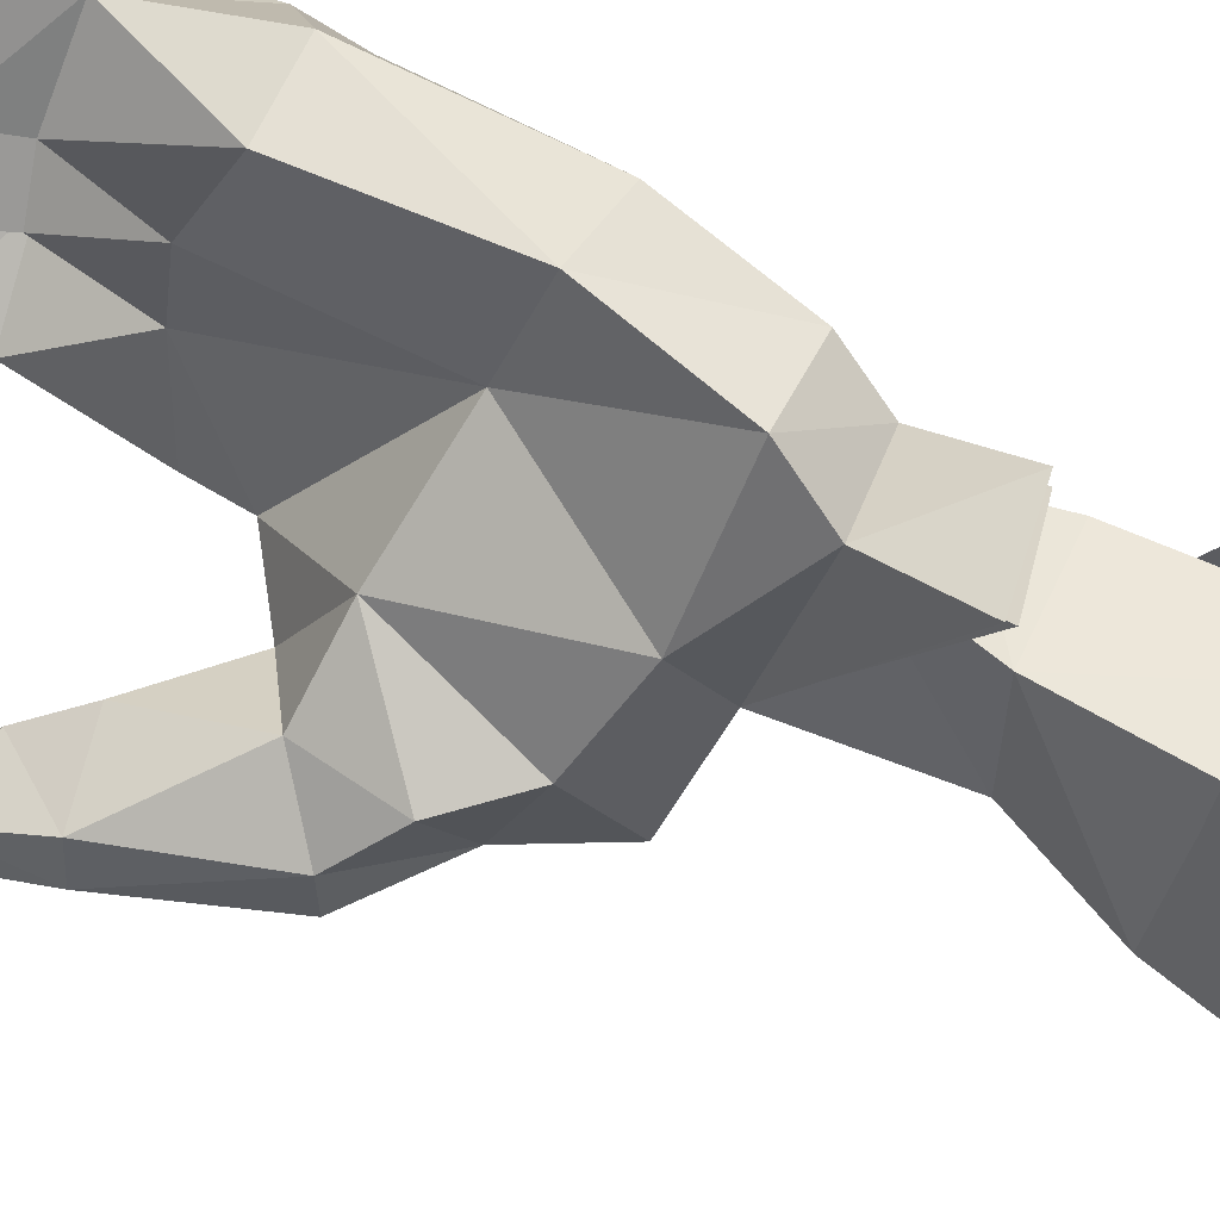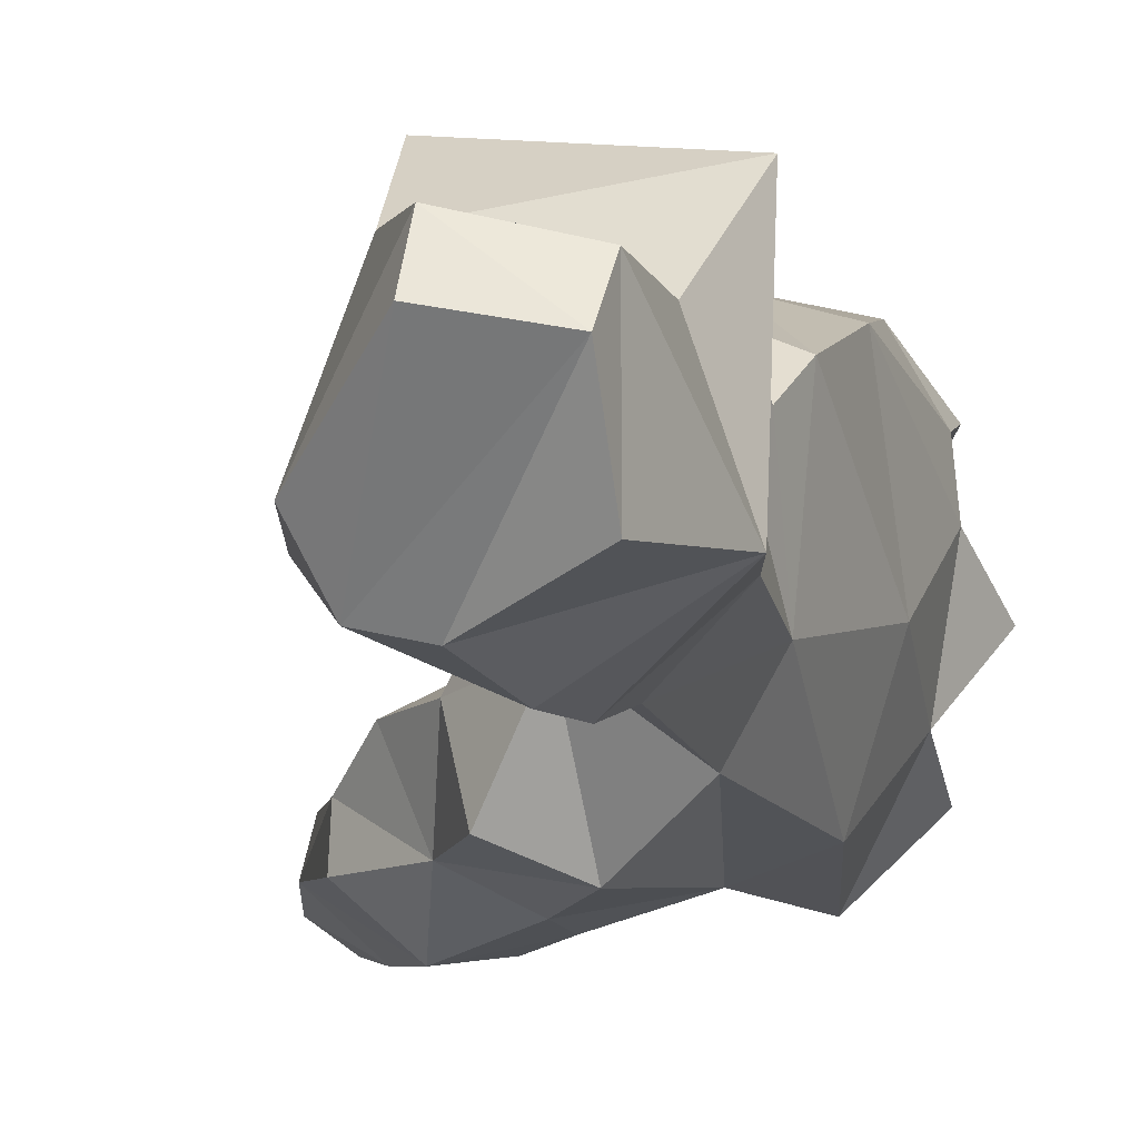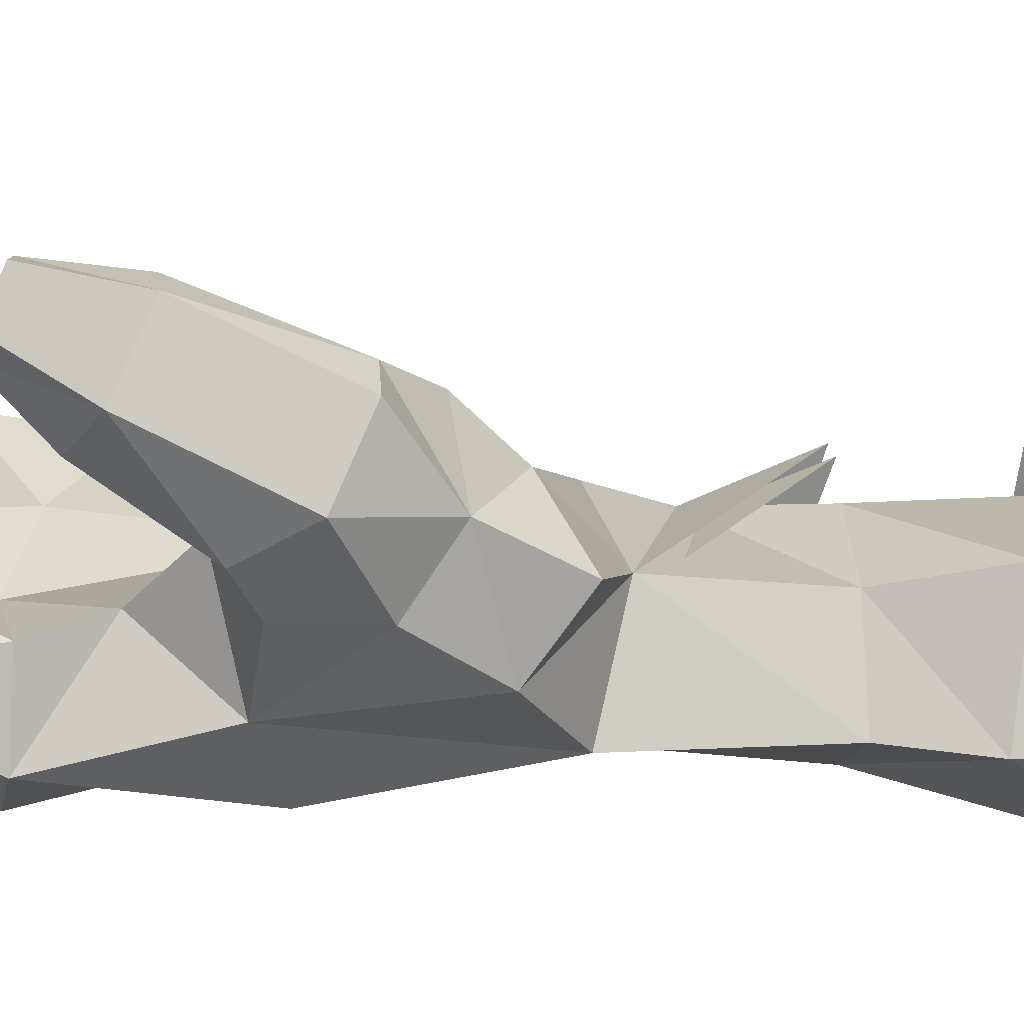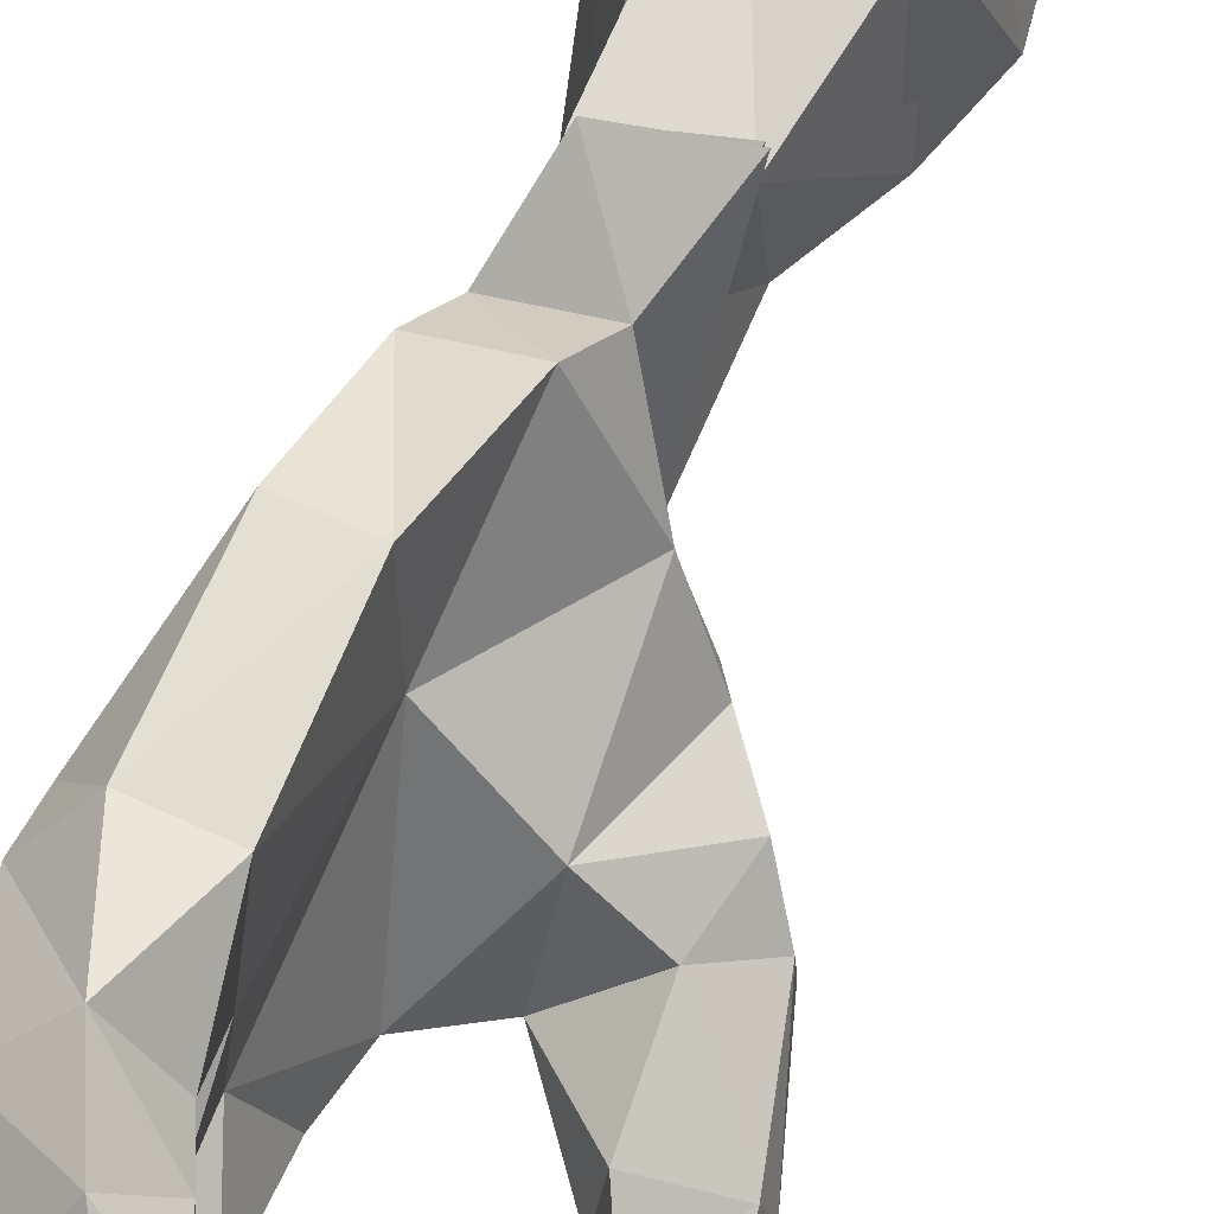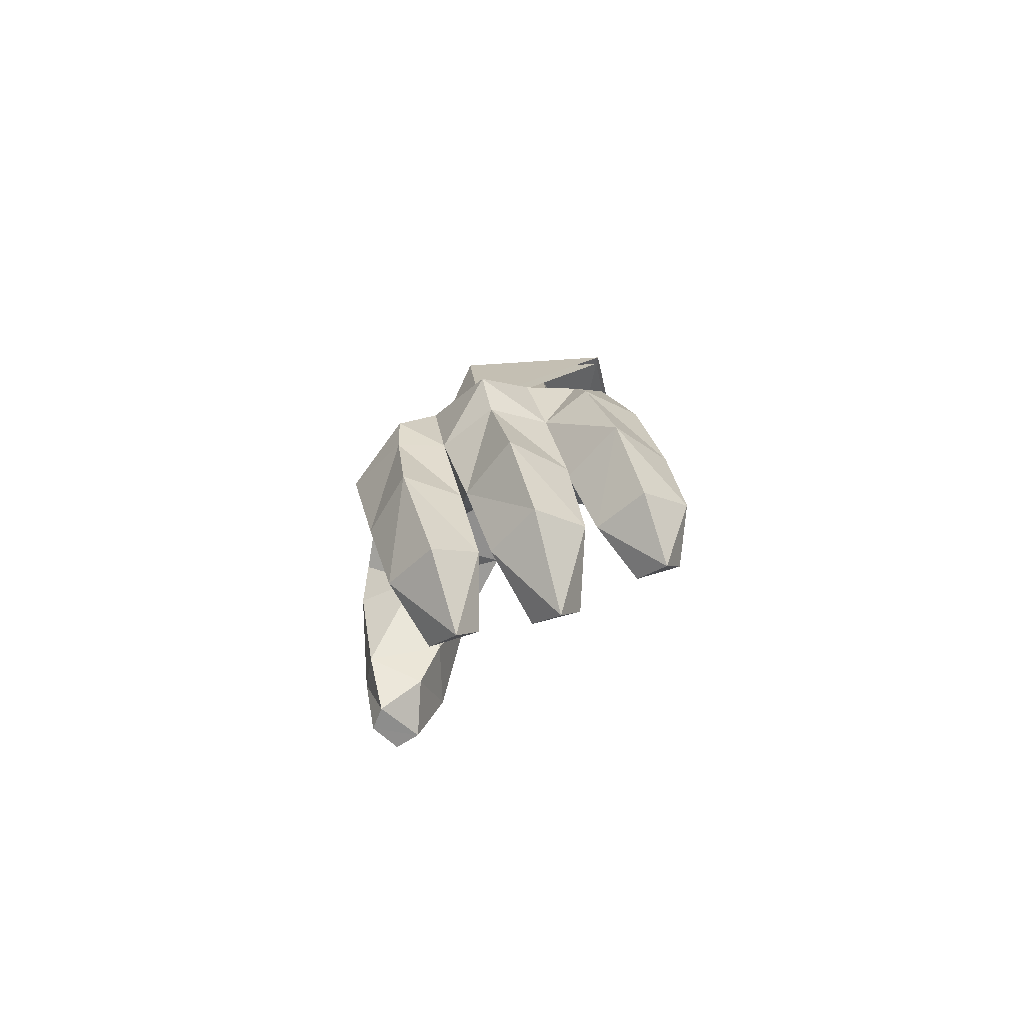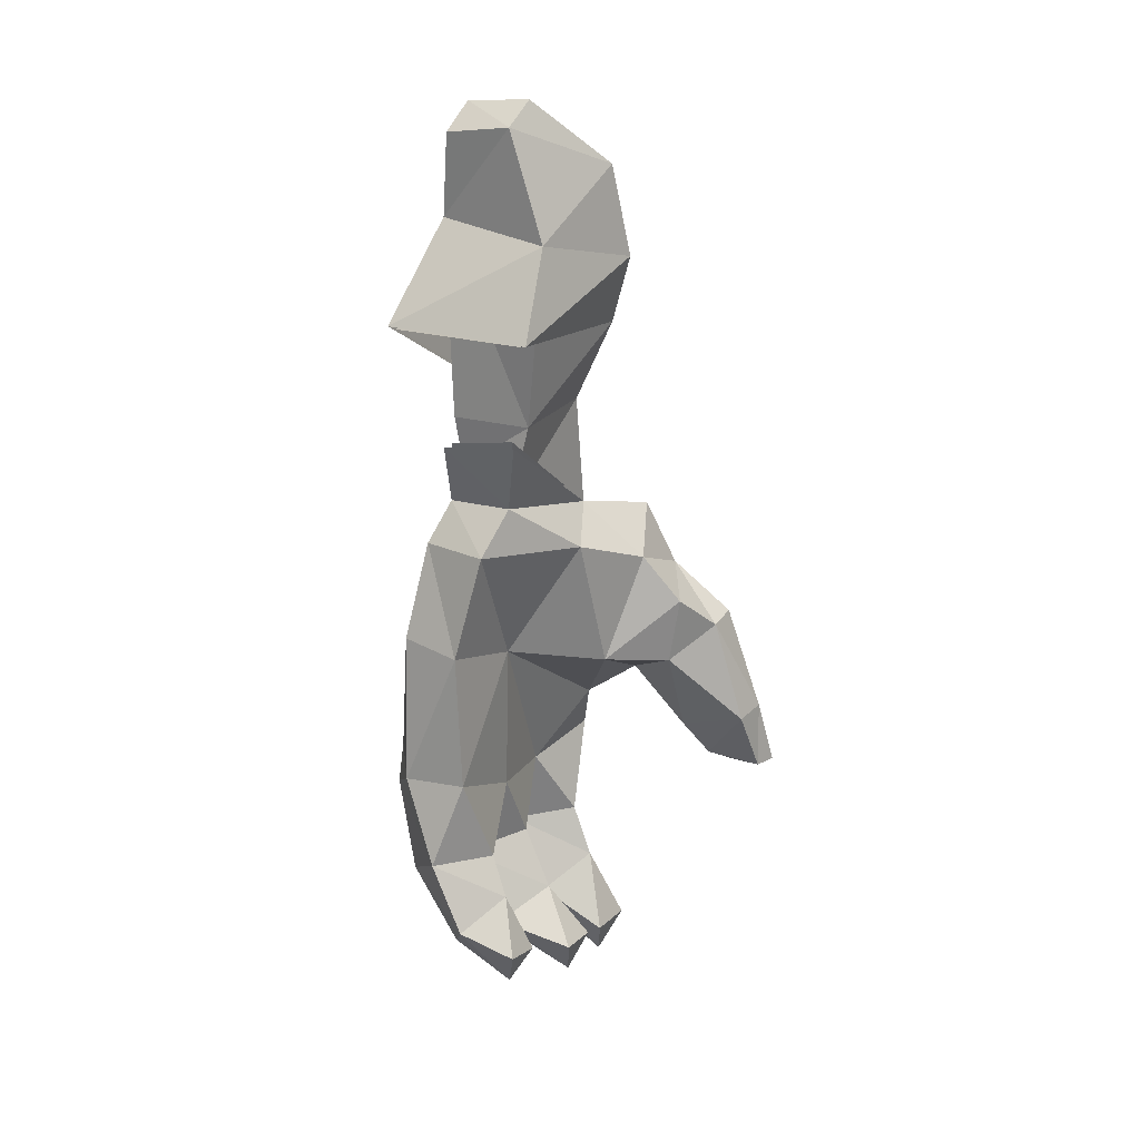
<metadata>
{"format":"obj","ext":"obj","renderer":"f3d","projection":"perspective","resolution":1024,"background":"white","views":[{"elev":62.3,"azim":116.4,"up":"+Z"},{"elev":-6.7,"azim":-169.8,"up":"+Z"},{"elev":-60.2,"azim":82.6,"up":"+Z"},{"elev":70.3,"azim":25.4,"up":"+Z"},{"elev":-79.3,"azim":-82.3,"up":"+Y"},{"elev":22.7,"azim":22.9,"up":"+Y"}]}
</metadata>
<code>
v -0.06083 0.3367 0.03675
v -0.06646 0.3099 -0.0296
v -0.01384 0.1916 -0.07586
v 0.005033 0.2624 -0.05953
v 0.0408 0.2652 -0.0522
v 0.07654 0.1944 -0.01802
v -0.1023 0.214 -0.02354
v 0.001634 0.3248 0.08502
v 0.03776 0.2251 0.09533
v 0.06098 0.2804 -0.009777
v -0.06671 0.3136 0.07006
v -0.0742 0.235 0.06463
v 0.004853 0.3435 0.04813
v 0.05579 0.1276 -0.02655
v -0.02461 0.1258 -0.07589
v 0.01538 0.04927 0.08007
v -0.06668 0.04545 0.06678
v -0.07831 0.05678 -0.01299
v -0.07428 -0.07024 -0.02542
v -0.03232 0.06122 -0.06273
v -0.04346 -0.06987 -0.08059
v -0.05963 -0.004034 0.06267
v -0.00155 -0.0307 0.08846
v 0.02375 0.05086 -0.01528
v 0.02577 -0.05942 -0.02897
v -0.07088 -0.03857 0.06857
v 0.1414 -0.3457 -0.09421
v 0.1926 -0.3552 -0.1039
v 0.1805 -0.2935 -0.0798
v 0.1196 -0.3072 -0.07383
v 0.1566 -0.3706 -0.1338
v 0.1763 -0.3666 -0.1451
v 0.2015 -0.3563 -0.1258
v 0.1176 -0.3254 -0.1416
v 0.1486 -0.308 -0.1519
v 0.1885 -0.2904 -0.1128
v 0.1499 -0.1925 -0.07966
v 0.1514 -0.1906 -0.1158
v 0.1098 -0.2085 -0.1551
v 0.07504 -0.2493 -0.1493
v 0.04475 -0.2302 -0.1405
v -0.1137 -0.3421 -0.07779
v -0.06039 -0.3372 -0.1289
v -0.09831 -0.3774 -0.07899
v -0.1096 -0.2846 -0.04599
v -0.07866 -0.2071 -0.1016
v -0.002878 -0.3417 -0.103
v -0.0218 -0.2317 -0.12
v 0.009463 -0.2949 -0.08475
v -0.08732 -0.3043 0.1488
v -0.02759 -0.3028 0.146
v -0.03561 -0.1705 0.141
v -0.02765 -0.3545 -0.02844
v -0.02119 -0.1969 0.05206
v -0.02287 -0.3419 0.05514
v -0.1247 -0.2824 0.0475
v -0.1449 -0.3343 0.006429
v 0.05836 -0.2606 -0.09269
v 0.1121 -0.225 -0.04729
v -0.01492 -0.0707 0.1228
v 0.04391 -0.08634 0.02235
v -0.08423 -0.07516 0.09494
v 0.08438 -0.1151 -0.04305
v -0.08956 -0.3615 -0.03759
v -0.119 -0.3686 0.01165
v -0.119 -0.2972 0.09365
v -0.09602 -0.3429 0.061
v -0.1201 -0.336 0.1029
v 0.05829 -0.217 -0.007798
v -0.09625 -0.1659 0.1233
v -0.1097 -0.1944 -0.005651
v 0.01394 -0.1124 -0.1256
v 0.09353 -0.1439 -0.1114
v 0.04772 -0.1712 -0.136
v 0.1222 -0.1589 -0.04822
v 0.06434 -0.08068 -0.1039
v -0.06105 -0.4198 0.07507
v -0.09837 -0.4522 0.02671
v -0.04656 -0.5187 0.04172
v -0.01935 -0.489 0.08363
v 0.05138 -0.5116 0.06927
v 0.04326 -0.5484 0.0523
v 0.05491 -0.5181 0.02592
v 0.01564 -0.4644 0.03795
v -0.01138 -0.503 -0.001732
v -0.01506 -0.4101 0.02587
v -0.0537 -0.4352 -0.01922
v 0.02458 -0.4725 -0.05276
v 0.04979 -0.5411 -0.01983
v 0.05693 -0.5432 -0.0647
v 0.04124 -0.5779 -0.03785
v -0.01233 -0.5034 -0.01244
v -0.02879 -0.5428 -0.05081
v 0.00242 -0.5162 -0.09377
v -0.03182 -0.4403 -0.1109
v 0.003181 -0.4245 -0.05997
v -0.08011 -0.4538 -0.07264
v -0.05198 -0.4315 -0.02496
v -0.05254 -0.4099 0.07498
v -0.05215 -0.3849 0.168
v -0.09387 -0.4193 0.1244
v -0.04183 -0.4836 0.1396
v -0.01822 -0.4482 0.1783
v 0.03123 -0.4739 0.1635
v 0.02143 -0.5081 0.1502
v 0.03522 -0.4832 0.1238
v 0.00991 -0.4256 0.1317
v -0.01296 -0.467 0.09446
v -0.009373 -0.3897 0.1186
v 0.06836 0.1948 -0.01955
v 0.03653 0.1458 0.1423
v 0.03338 0.2207 0.0898
v -0.09112 0.1449 0.1312
v -0.06931 0.2302 0.05992
v -0.09402 0.213 -0.02418
v -0.07009 0.05806 -0.01263
v 0.04791 0.1301 -0.02738
v -0.05073 0.03381 0.1066
v 0.01849 0.04921 0.1226
v -0.003462 -0.0262 0.08171
v 0.01861 -0.05592 -0.03141
v -0.06381 -0.0374 0.06432
v -0.05187 -0.006587 0.06422
v 0.07654 0.1944 -0.01802
v 0.03776 0.2251 0.09533
v 0.04332 0.1478 0.1467
v -0.0742 0.235 0.06463
v -0.09817 0.1479 0.1345
v -0.1023 0.214 -0.02354
v -0.07831 0.05678 -0.01299
v 0.05579 0.1276 -0.02655
v -0.05561 0.03128 0.1128
v -0.00155 -0.0307 0.08846
v 0.0223 0.04484 0.1286
v 0.02577 -0.05942 -0.02897
v -0.07088 -0.03857 0.06857
v -0.05963 -0.004034 0.06267
f 3 5 6
f 7 4 3
f 8 9 10
f 2 7 11
f 12 8 11
f 3 14 15
f 9 14 6
f 12 16 9
f 12 18 17
f 7 15 18
f 5 13 10
f 1 4 2
f 1 2 11
f 1 8 13
f 10 13 8
f 10 6 5
f 5 1 13
f 19 20 21
f 22 17 18
f 22 16 17
f 23 24 16
f 20 25 21
f 20 18 15
f 24 15 14
f 16 24 14
f 11 7 12
f 10 9 6
f 25 24 23
f 26 22 19
f 23 16 22
f 23 22 26
f 19 22 18
f 27 29 30
f 32 28 31
f 27 34 31
f 35 31 34
f 28 27 31
f 28 36 29
f 37 36 38
f 39 40 41
f 42 43 44
f 45 46 43
f 43 49 47
f 50 51 52
f 53 54 55
f 54 51 55
f 56 45 57
f 40 35 34
f 58 34 30
f 39 36 35
f 37 59 29
f 35 33 32
f 30 59 58
f 61 23 60
f 19 21 46
f 19 62 26
f 25 61 63
f 57 45 64
f 57 64 65
f 66 67 68
f 48 58 49
f 44 64 42
f 58 41 40
f 50 66 68
f 57 65 67
f 58 69 49
f 56 70 71
f 70 50 52
f 60 26 62
f 42 45 43
f 21 25 72
f 54 52 51
f 70 66 50
f 71 45 56
f 39 73 38
f 39 74 73
f 41 74 39
f 46 71 19
f 62 71 70
f 52 62 70
f 54 60 52
f 61 54 69
f 63 61 69
f 59 69 58
f 75 59 37
f 73 37 38
f 46 21 48
f 66 70 56
f 45 71 46
f 69 54 49
f 47 49 53
f 67 56 57
f 64 45 42
f 43 46 48
f 56 67 66
f 49 54 53
f 72 25 76
f 48 21 72
f 63 76 25
f 72 74 48
f 73 72 76
f 63 73 76
f 63 69 75
f 75 69 59
f 48 74 41
f 29 59 30
f 48 41 58
f 78 80 77
f 81 82 83
f 81 83 84
f 84 80 81
f 80 79 82
f 85 84 83
f 53 86 87
f 77 84 86
f 82 85 83
f 55 77 86
f 86 53 55
f 79 87 85
f 87 84 85
f 80 82 81
f 82 79 85
f 53 87 64
f 67 77 55
f 65 87 78
f 65 77 67
f 88 89 90
f 89 91 90
f 92 93 91
f 88 92 89
f 91 94 90
f 88 90 94
f 43 47 95
f 47 53 96
f 94 97 95
f 97 92 98
f 98 88 96
f 98 96 53
f 95 88 94
f 91 93 94
f 92 91 89
f 98 53 64
f 95 47 96
f 44 95 97
f 98 44 97
f 55 99 67
f 101 103 100
f 104 105 106
f 104 106 107
f 107 103 104
f 103 102 105
f 108 107 106
f 100 107 109
f 105 108 106
f 51 100 109
f 109 55 51
f 108 101 99
f 109 108 99
f 109 99 55
f 50 100 51
f 67 101 68
f 68 100 50
f 105 102 108
f 103 105 104
f 110 111 112
f 112 113 114
f 114 113 115
f 113 116 115
f 110 117 111
f 118 119 120
f 120 119 121
f 122 123 118
f 122 118 120
f 124 125 126
f 125 128 126
f 127 129 128
f 128 129 130
f 124 126 131
f 132 133 134
f 133 135 134
f 136 132 137
f 136 133 132
f 3 4 5
f 7 2 4
f 12 9 8
f 3 6 14
f 9 16 14
f 12 17 16
f 12 7 18
f 7 3 15
f 1 5 4
f 1 11 8
f 19 18 20
f 20 24 25
f 24 20 15
f 27 28 29
f 32 33 28
f 27 30 34
f 35 32 31
f 28 33 36
f 37 29 36
f 43 48 49
f 40 39 35
f 58 40 34
f 39 38 36
f 35 36 33
f 61 25 23
f 60 23 26
f 62 19 71
f 52 60 62
f 54 61 60
f 73 75 37
f 73 74 72
f 63 75 73
f 78 79 80
f 77 80 84
f 79 78 87
f 87 86 84
f 65 64 87
f 65 78 77
f 94 93 97
f 97 93 92
f 98 92 88
f 95 96 88
f 44 43 95
f 98 64 44
f 101 102 103
f 100 103 107
f 108 102 101
f 109 107 108
f 67 99 101
f 68 101 100
f 112 111 113
f 125 127 128

</code>
